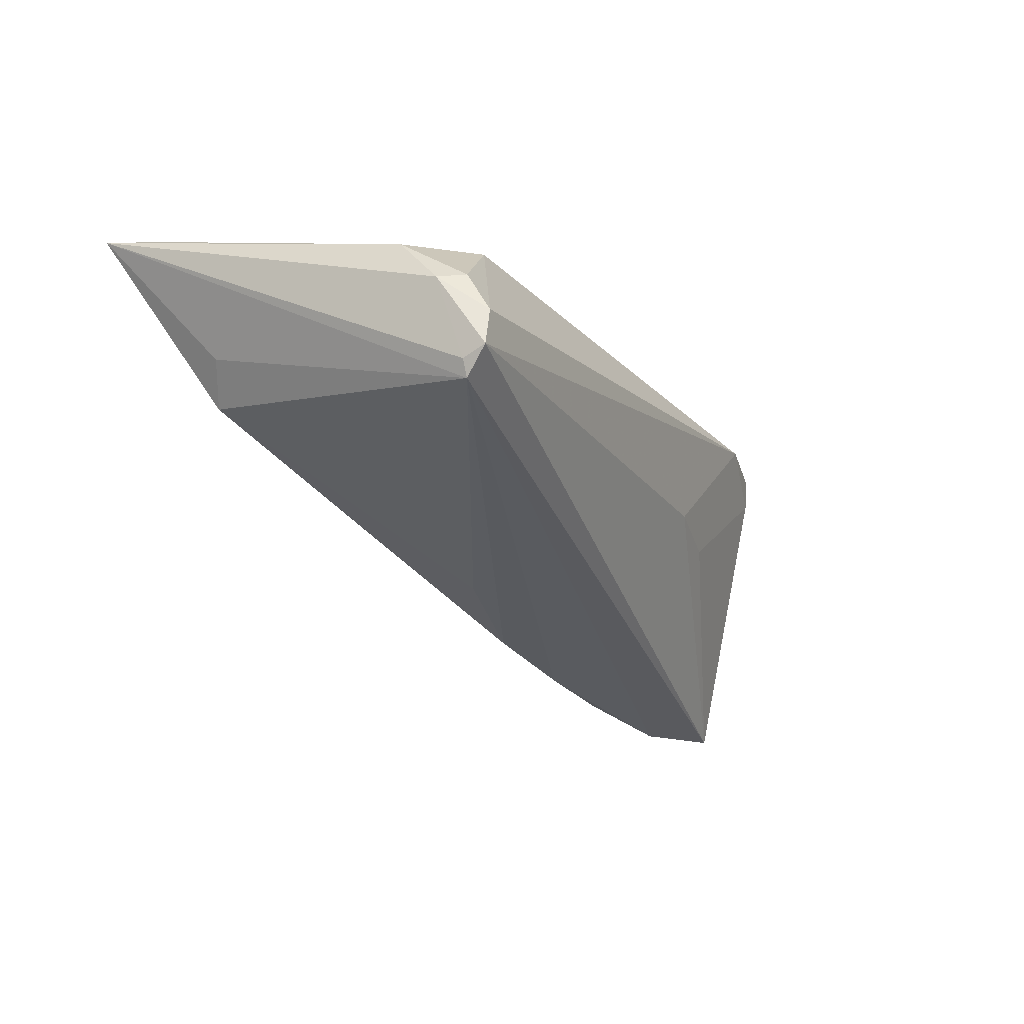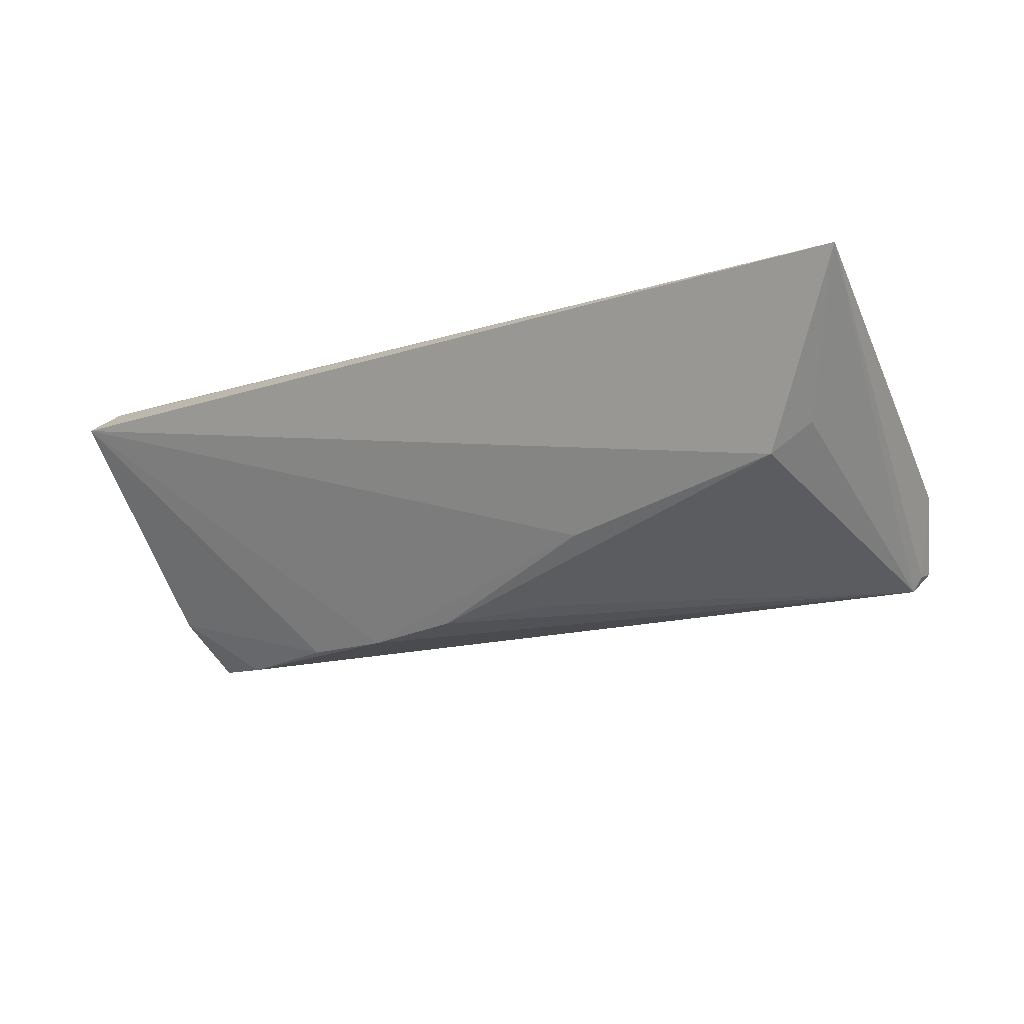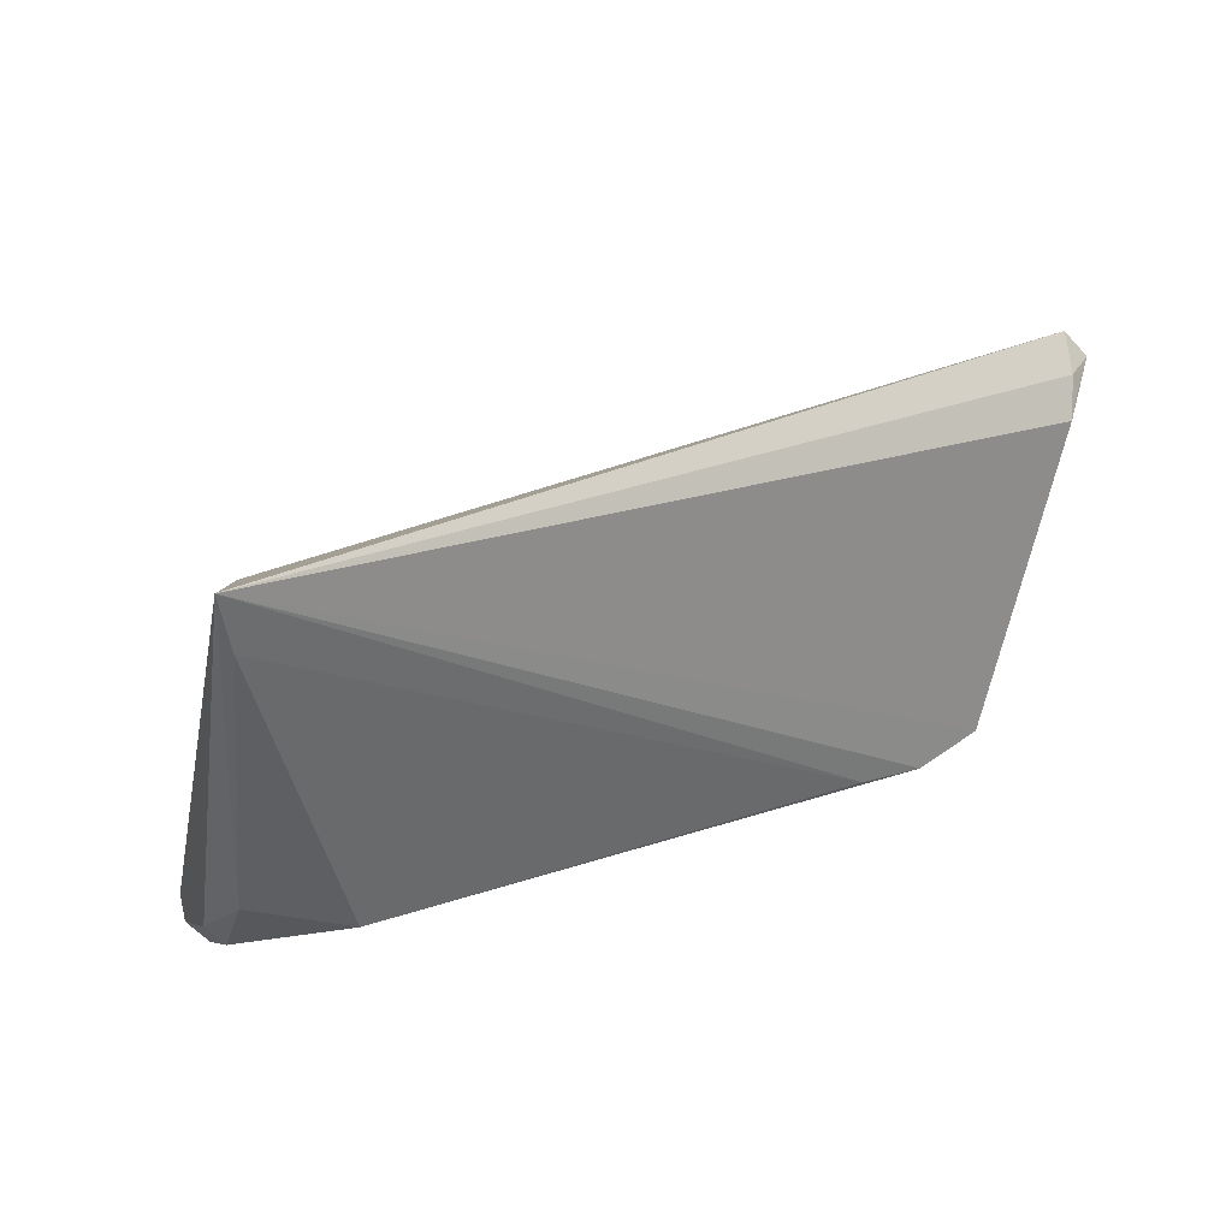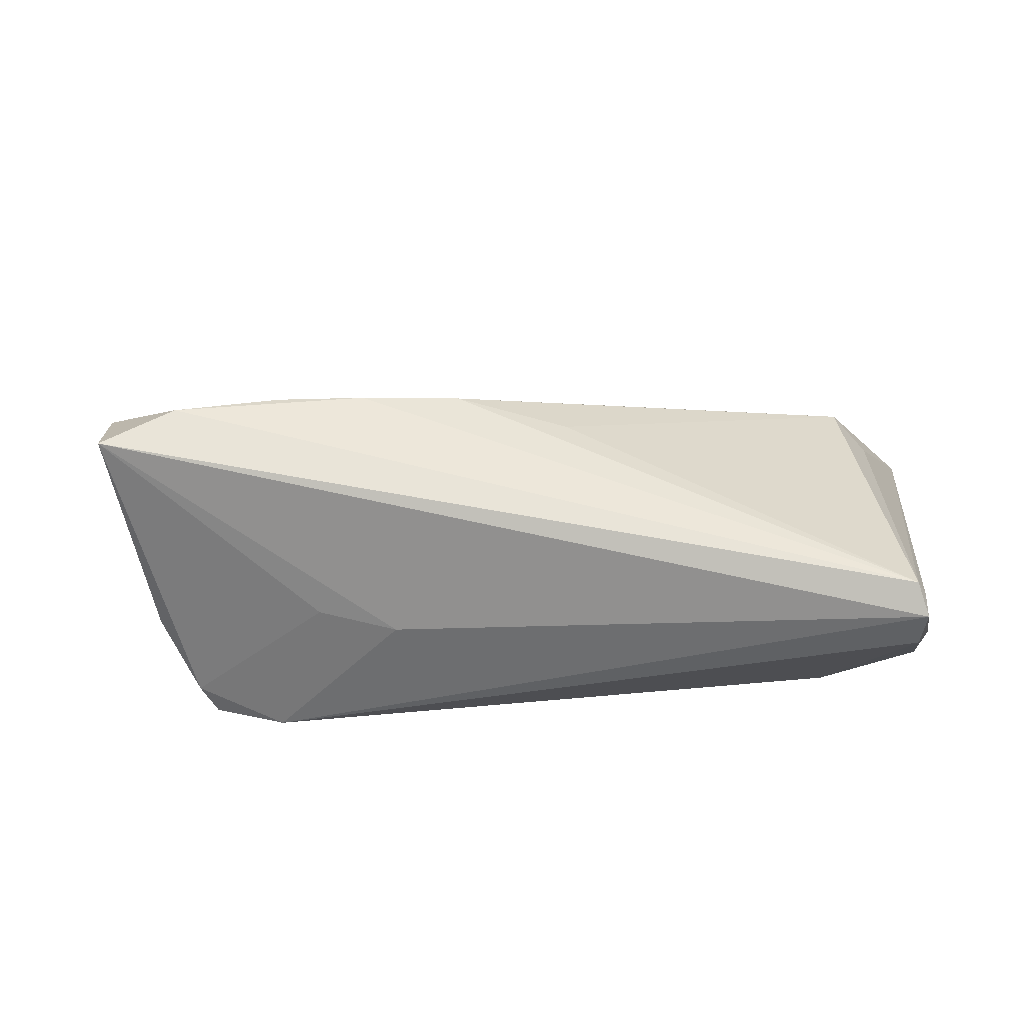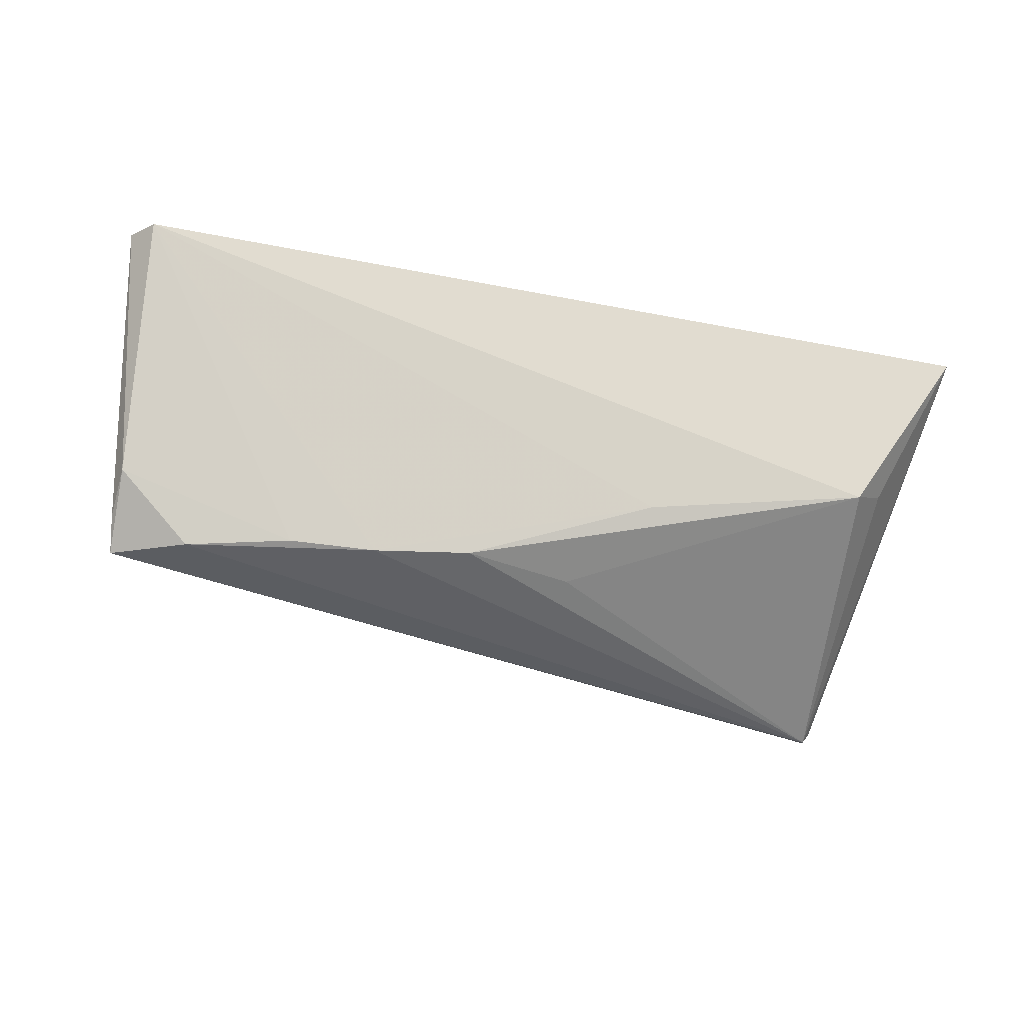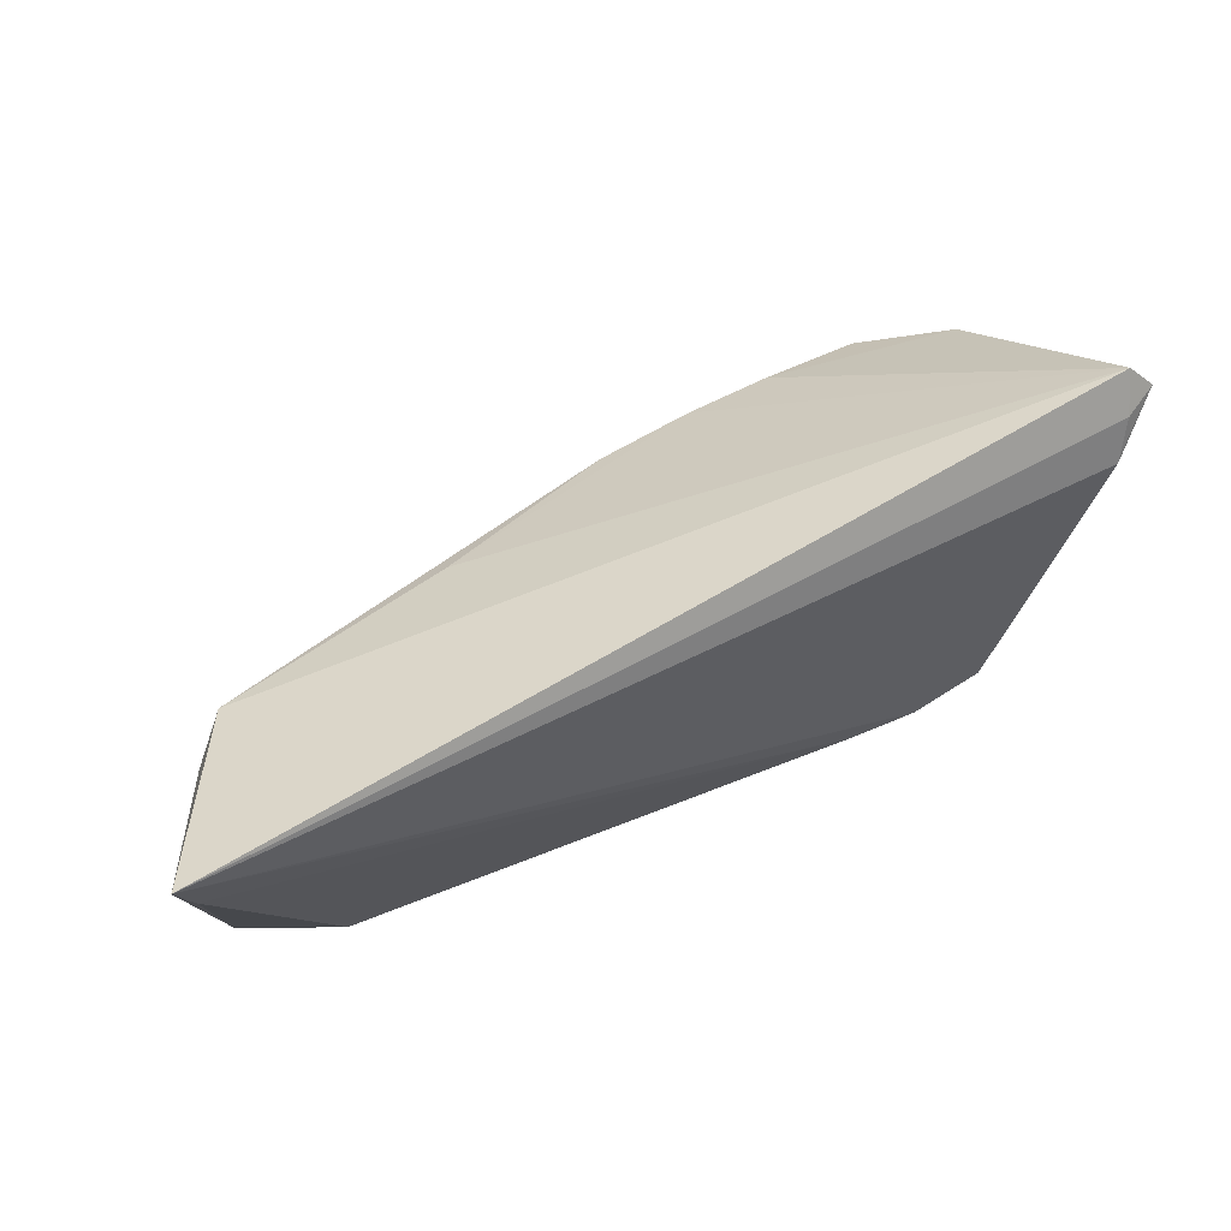
<metadata>
{"format":"obj","ext":"obj","renderer":"f3d","projection":"perspective","resolution":1024,"background":"white","views":[{"elev":-28.3,"azim":-60.2,"up":"+Z"},{"elev":-14.7,"azim":-150.2,"up":"+Z"},{"elev":25.8,"azim":-36.6,"up":"+Y"},{"elev":-42.2,"azim":179.7,"up":"+Y"},{"elev":-48.8,"azim":166.0,"up":"+Z"},{"elev":60.4,"azim":-29.3,"up":"+Y"}]}
</metadata>
<code>
v -0.05488 -0.02468 -0.01144
v 0.05043 -0.01434 0.007908
v 0.03268 0.00368 -0.01913
v 0.05783 0.02371 0.01777
v 0.06237 0.02459 0.0158
v -0.04421 -0.02111 0.0118
v 0.02376 -0.02233 0.0196
v -0.05739 -0.02226 -0.0002734
v 0.05798 0.0212 0.01857
v -0.05448 -0.02817 -0.005335
v 0.03325 -0.02332 0.02012
v 0.04283 -0.02096 0.02019
v -0.05364 -0.02454 -0.01351
v -0.05345 0.0146 0.001854
v 0.05741 -0.0009613 -0.01566
v -0.05515 -0.02529 0.0003545
v 0.0161 -0.02116 0.001063
v -0.05652 -0.01631 0.007311
v -0.00753 0.002104 -0.01556
v -0.05504 -0.02789 -0.01044
v -0.01756 0.01314 -0.008667
v -0.04868 0.01739 -0.002518
v 0.04667 0.0004538 -0.02019
v 0.05938 0.02817 0.01436
v 0.04521 -0.0197 0.01665
v 0.04156 -0.01376 -0.003602
v 0.007677 0.005847 -0.01739
v 0.0557 0.01876 0.02019
v 0.05709 0.005375 -0.01276
v -0.06237 0.02817 0.02019
v -0.06026 0.02055 0.0189
v 0.0268 -0.01869 0.0003249
v 0.0567 -0.004855 -0.01901
v 0.02097 0.004428 -0.01884
f 30 24 22
f 5 28 12
f 30 11 12
f 12 28 30
f 7 11 30
f 7 6 11
f 20 11 10
f 11 6 10
f 5 24 4
f 30 28 4
f 4 24 30
f 30 22 14
f 13 33 20
f 13 14 22
f 30 14 13
f 21 24 34
f 21 22 24
f 29 24 5
f 17 11 20
f 20 33 17
f 2 33 5
f 25 12 11
f 33 2 25
f 5 12 25
f 25 2 5
f 30 18 31
f 31 18 6
f 31 7 30
f 6 7 31
f 6 18 16
f 16 10 6
f 9 28 5
f 5 4 9
f 9 4 28
f 34 13 27
f 27 21 34
f 22 21 27
f 30 13 1
f 1 13 20
f 5 33 15
f 15 29 5
f 33 29 15
f 23 29 33
f 23 13 34
f 33 13 23
f 32 17 33
f 11 17 32
f 32 25 11
f 8 16 18
f 8 18 30
f 20 10 8
f 10 16 8
f 30 1 8
f 8 1 20
f 19 13 22
f 22 27 19
f 19 27 13
f 34 24 3
f 3 23 34
f 24 29 3
f 29 23 3
f 33 25 26
f 26 32 33
f 25 32 26

</code>
